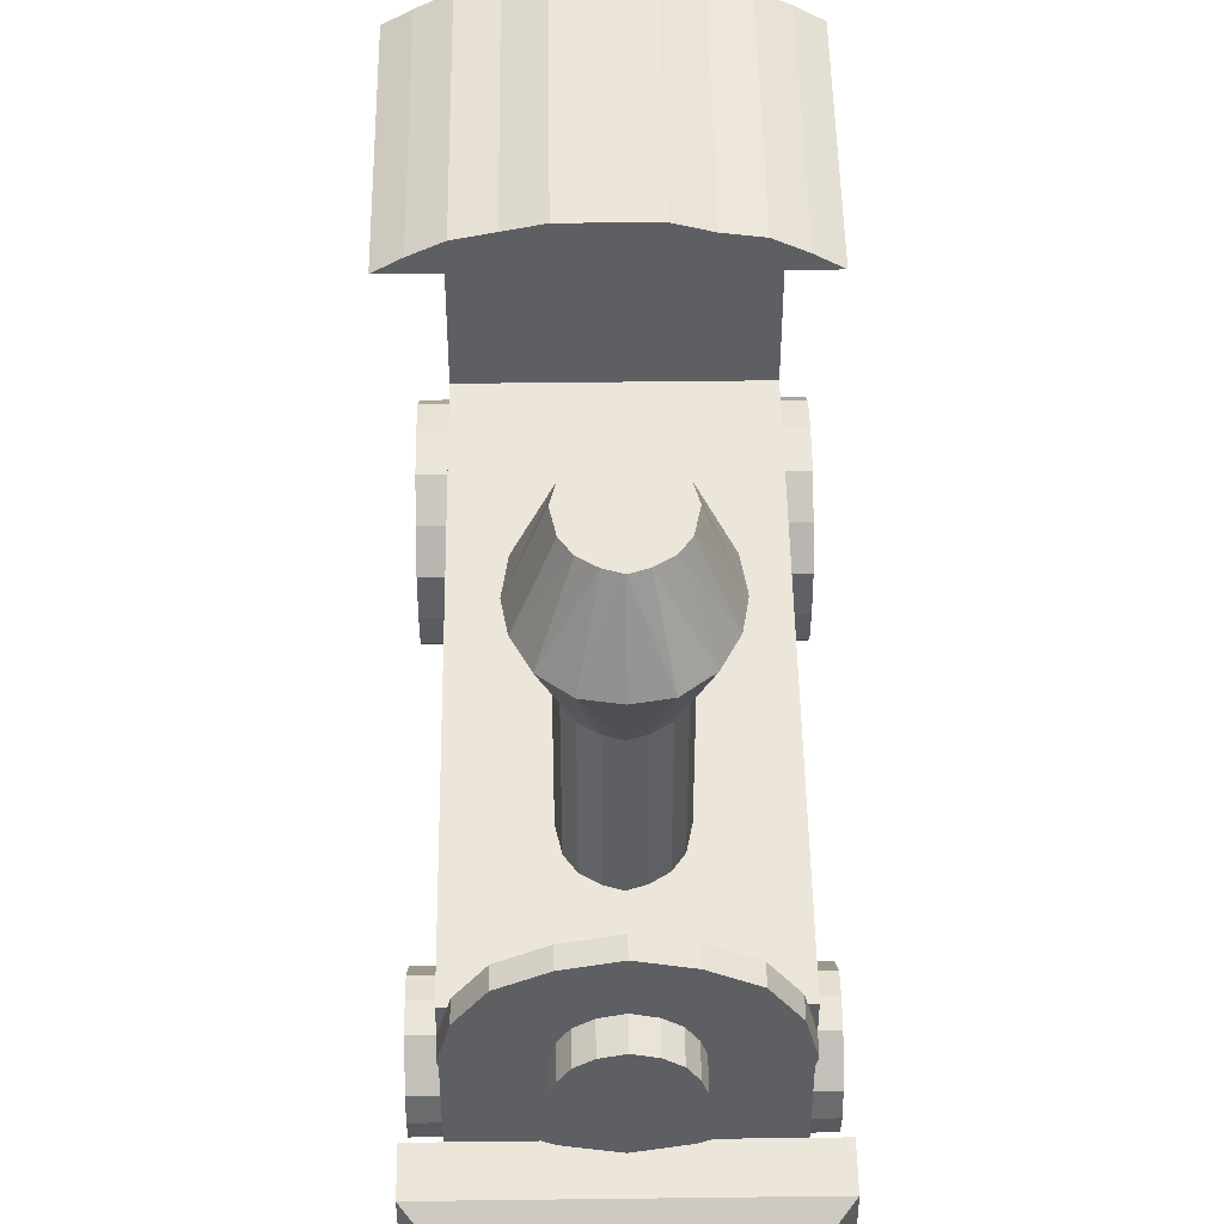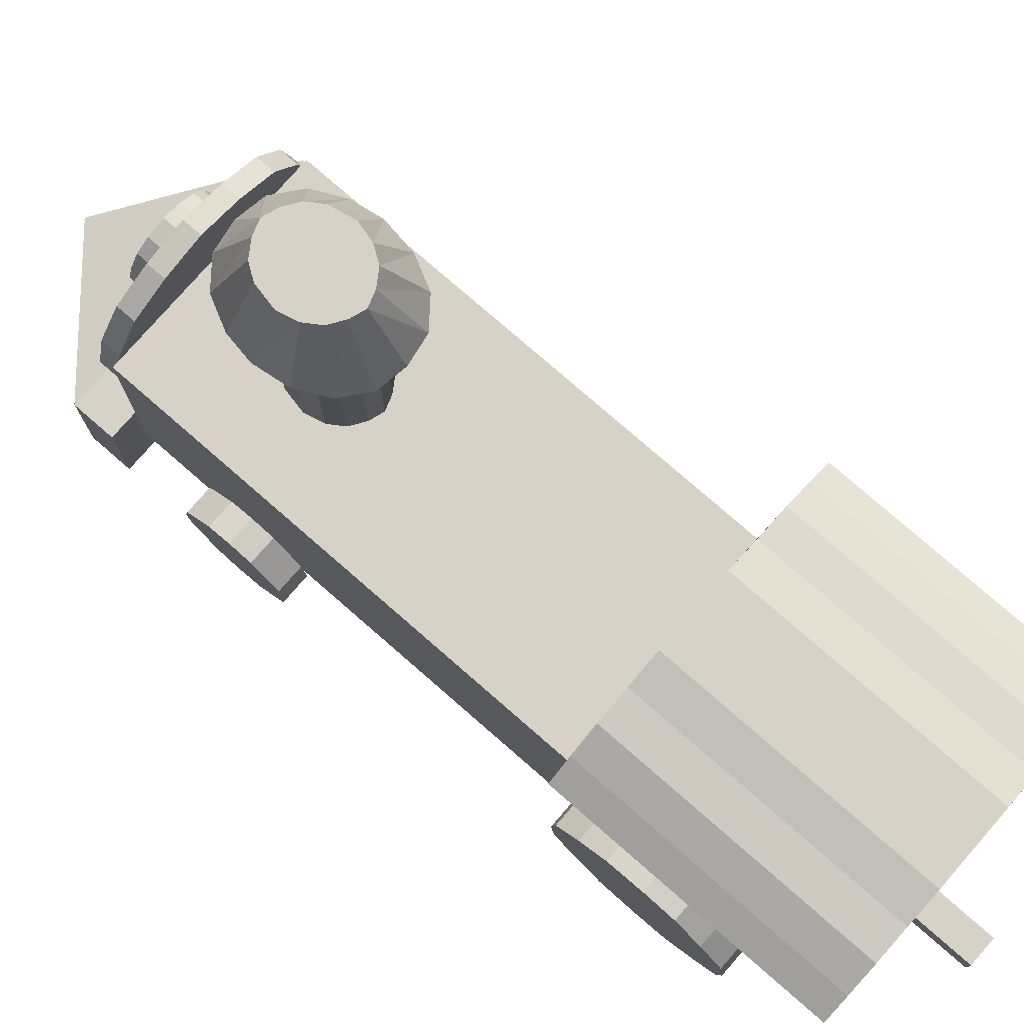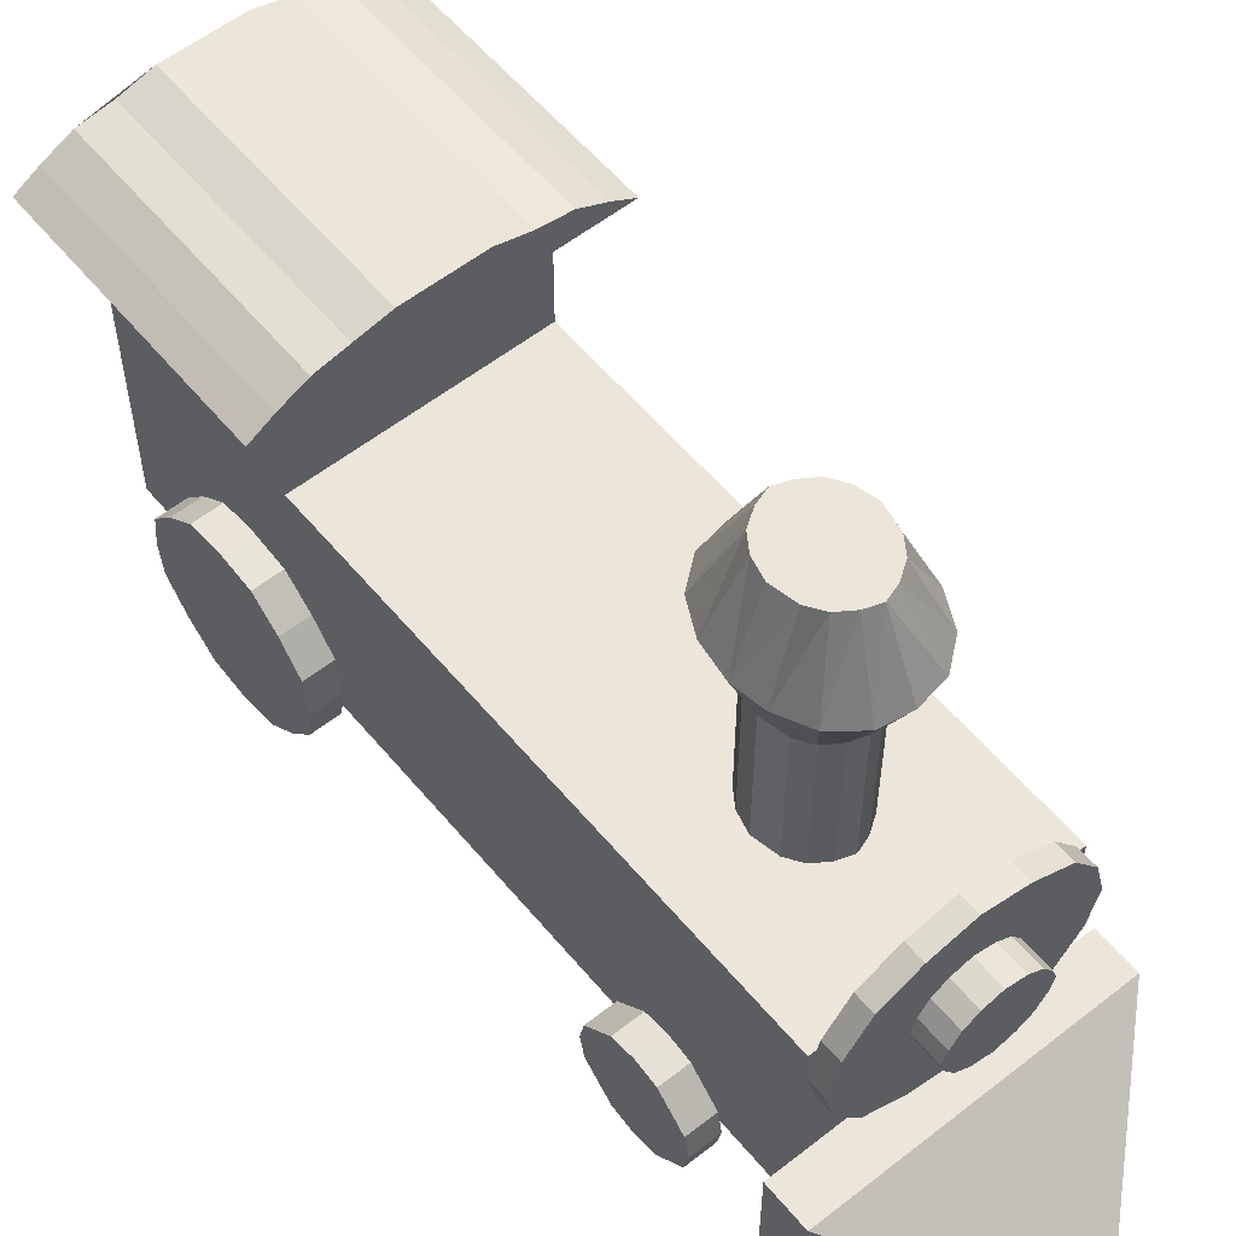
<metadata>
{"format":"obj","ext":"obj","renderer":"f3d","projection":"perspective","resolution":1024,"background":"white","views":[{"elev":48.1,"azim":-0.8,"up":"+Y"},{"elev":77.5,"azim":131.1,"up":"+Y"},{"elev":57.1,"azim":-39.2,"up":"+Y"}]}
</metadata>
<code>
v 0.1924 0.1607 0.025
v 0.1924 0.1879 0.12
v 0.1652 0.1879 0.12
v 0.1924 0.1879 0.025
v 0.1652 0.1607 0.12
v 0.2783 0.2331 0.8167
v 0.1652 0.1607 0.025
v 0.1336 0.2738 0.8438
v 0.2783 0.3055 0.8167
v 0.2783 0.2331 0.7986
v 0.1381 0.2874 0.8438
v 0.1019 0.3371 0.7986
v 0.1471 0.301 0.8438
v 0.1607 0.31 0.8438
v 0.07929 0.3055 0.7986
v 0.1019 0.3371 0.8167
v 0.1788 0.3145 0.8438
v 0.2874 0.2693 0.8167
v 0.1969 0.31 0.8438
v 0.2105 0.301 0.8438
v 0.2557 0.3371 0.7986
v 0.2195 0.2874 0.8438
v 0.1788 0.3643 0.8167
v 0.1019 0.2014 0.8167
v 0.224 0.2738 0.8438
v 0.2195 0.2602 0.8438
v 0.07024 0.2693 0.7986
v 0.3145 0.1607 0.7986
v 0.2105 0.2467 0.8438
v 0.1969 0.2376 0.8438
v 0.2557 0.2014 0.7986
v 0.1788 0.2331 0.8438
v 0.2783 0.3055 0.7986
v 0.1607 0.2376 0.8438
v 0.1381 0.1833 0.8167
v 0.1471 0.2467 0.8438
v 0.2195 0.3552 0.8167
v 0.1381 0.2602 0.8438
v 0.07929 0.3055 0.8167
v 0.1336 0.2738 0.8167
v 0.3145 0.1607 0.8393
v 0.07929 0.2331 0.7986
v 0.1381 0.2874 0.8167
v 0.1471 0.301 0.8167
v 0.3145 0.05214 0.8393
v 0.1019 0.2014 0.7986
v 0.1607 0.31 0.8167
v 0.1788 0.3145 0.8167
v 0.129 0.5 0.6131
v 0.1788 0.1743 0.8167
v 0.1969 0.31 0.8167
v 0.1381 0.3552 0.7986
v 0.2105 0.301 0.8167
v 0.1517 0.5 0.7443
v 0.2195 0.2874 0.8167
v 0.224 0.2738 0.8167
v 0.2286 0.5 0.7262
v 0.2195 0.1833 0.7986
v 0.2195 0.2602 0.8167
v 0.07024 0.2693 0.8167
v 0.2105 0.2467 0.8167
v 0.1969 0.2376 0.8167
v 0.2874 0.09286 0.2964
v 0.1788 0.2331 0.8167
v 0.1064 0.4638 0.3371
v 0.1607 0.2376 0.8167
v 0.1471 0.2467 0.8167
v 0.07024 0.1336 0.6764
v 0.1381 0.2602 0.8167
v 0.2874 0.1336 0.6764
v 0.2874 0.4321 0.2964
v 0.3145 0.129 0.699
v 0.1788 0.05214 0.975
v 0.0431 0.129 0.699
v 0.07024 0.4321 0.1064
v 0.07024 0.0431 0.6402
v 0.2874 0.0431 0.6402
v 0.1517 0.5 0.595
v 0.07024 0.05667 0.7262
v 0.2874 0.05667 0.7262
v 0.2738 0.4593 0.3371
v 0.0431 0.1336 0.6764
v 0.3145 0.1336 0.6764
v 0.07024 0.129 0.6538
v 0.2874 0.129 0.6538
v 0.0431 0.1471 0.3326
v 0.3145 0.1471 0.3326
v 0.0431 0.02952 0.215
v 0.3145 0.02952 0.215
v 0.0431 0.05214 0.31
v 0.3145 0.05214 0.31
v 0.07024 0.1471 0.3326
v 0.2874 0.1471 0.3326
v 0.2557 0.3371 0.8167
v 0.215 0.2964 0.69
v 0.3145 0.05667 0.6267
v 0.1924 0.1607 0.12
v 0.0431 0.05667 0.6267
v 0.2874 0.1155 0.6402
v 0.07024 0.1155 0.6402
v 0.0431 0.0431 0.7126
v 0.2195 0.3552 0.7986
v 0.3145 0.0431 0.7126
v 0.1381 0.1833 0.7986
v 0.2195 0.1833 0.8167
v 0.0431 0.1155 0.7126
v 0.3145 0.1155 0.7126
v 0.1517 0.2964 0.6357
v 0.215 0.4321 0.69
v 0.1924 0.4321 0.7126
v 0.206 0.4321 0.7036
v 0.2467 0.5 0.6719
v 0.215 0.5679 0.69
v 0.1517 0.5679 0.6357
v 0.2421 0.5 0.6402
v 0.129 0.5 0.7262
v 0.2874 0.07929 0.6221
v 0.1743 0.4729 0.3371
v 0.07024 0.07929 0.6221
v 0.1381 0.4729 0.3371
v 0.2286 0.5 0.6131
v 0.2421 0.5 0.699
v 0.07024 0.1019 0.6267
v 0.2874 0.1019 0.6267
v 0.3145 0.05214 0.7986
v 0.111 0.5 0.6719
v 0.1155 0.5 0.6402
v 0.04762 0.4457 0.09286
v 0.07476 0.4593 0.09286
v 0.1788 0.5 0.5905
v 0.1788 0.5 0.7488
v 0.1517 0.4321 0.6357
v 0.206 0.2964 0.6357
v 0.1788 0.4321 0.6221
v 0.1924 0.4321 0.6267
v 0.3236 0.4321 0.3371
v 0.2738 0.4593 0.09286
v 0.2421 0.4638 0.09286
v 0.2557 0.2014 0.8167
v 0.2874 0.025 0.2467
v 0.2874 0.05214 0.1879
v 0.3145 0.111 0.1607
v 0.2874 0.111 0.1607
v 0.3145 0.1969 0.215
v 0.3145 0.1743 0.1879
v 0.1788 0.4321 0.7171
v 0.1381 0.3552 0.8167
v 0.2874 0.1743 0.1879
v 0.3145 0.1471 0.1652
v 0.1924 0.2964 0.7126
v 0.2874 0.02952 0.2829
v 0.3145 0.1155 0.6402
v 0.1924 0.5679 0.7126
v 0.3145 0.02952 0.6538
v 0.07024 0.2964 0.7986
v 0.2874 0.09286 0.1064
v 0.1788 0.2964 0.6221
v 0.3145 0.1743 0.31
v 0.3145 0.07929 0.3326
v 0.3145 0.05214 0.1879
v 0.2874 0.1019 0.7262
v 0.2874 0.025 0.6764
v 0.2874 0.05667 0.6267
v 0.2874 0.1969 0.215
v 0.0431 0.1743 0.1879
v 0.0431 0.1969 0.215
v 0.0431 0.111 0.1607
v 0.07024 0.05214 0.1879
v 0.1064 0.4638 0.09286
v 0.07024 0.111 0.1607
v 0.3236 0.4321 0.09286
v 0.2874 0.2693 0.7986
v 0.04762 0.4457 0.3371
v 0.07024 0.07929 0.3326
v 0.07024 0.111 0.3371
v 0.0431 0.1471 0.1652
v 0.07476 0.4593 0.3371
v 0.07024 0.02952 0.2829
v 0.07024 0.05667 0.6267
v 0.07024 0.1743 0.1879
v 0.0431 0.1743 0.31
v 0.0431 0.02952 0.6538
v 0.0431 0.07929 0.3326
v 0.2874 0.2014 0.2467
v 0.0431 0.05214 0.1879
v 0.2874 0.07929 0.3326
v 0.2874 0.111 0.3371
v 0.07024 0.1019 0.7262
v 0.07024 0.025 0.6764
v 0.07024 0.025 0.2467
v 0.2105 0.4729 0.3371
v 0.0431 0.1155 0.6402
v 0.07024 0.2014 0.2467
v 0.07024 0.1969 0.215
v 0.3145 0.025 0.6764
v 0.07024 0.09286 0.2964
v 0.1788 0.2964 0.7171
v 0.1788 0.5679 0.7171
v 0.1924 0.2964 0.6267
v 0.1924 0.5679 0.6267
v 0.07024 0.1155 0.7126
v 0.3145 0.1019 0.6267
v 0.301 0.4457 0.3371
v 0.2105 0.4729 0.09286
v 0.0431 0.1969 0.2829
v 0.1652 0.4321 0.7126
v 0.07024 0.2964 0.2964
v 0.206 0.4321 0.6357
v 0.07024 0.07929 0.1652
v 0.0431 0.1019 0.6267
v 0.07024 0.02952 0.699
v 0.2874 0.1155 0.7126
v 0.1788 0.3643 0.7986
v 0.3145 0.2014 0.2467
v 0.1788 0.1743 0.7986
v 0.3145 0.1969 0.2829
v 0.2874 0.02952 0.699
v 0.0431 0.025 0.6764
v 0.2874 0.07929 0.1652
v 0.0431 0.2014 0.2467
v 0.025 0.4321 0.09286
v 0.025 0.4321 0.3371
v 0.2874 0.09286 0.7986
v 0.1426 0.2964 0.6493
v 0.2195 0.5679 0.6674
v 0.1652 0.5679 0.6267
v 0.0431 0.02952 0.2829
v 0.3145 0.02952 0.2829
v 0.07024 0.1471 0.1652
v 0.2874 0.1471 0.1652
v 0.1517 0.5679 0.7036
v 0.2195 0.4321 0.6674
v 0.2421 0.4638 0.3371
v 0.2195 0.2964 0.6674
v 0.1517 0.2964 0.7036
v 0.1426 0.5679 0.69
v 0.1426 0.5679 0.6493
v 0.07024 0.4321 0.2964
v 0.1652 0.4321 0.6267
v 0.1426 0.4321 0.69
v 0.1426 0.4321 0.6493
v 0.1517 0.4321 0.7036
v 0.1381 0.4321 0.6674
v 0.206 0.5679 0.6357
v 0.2874 0.2964 0.2964
v 0.07024 0.09286 0.1064
v 0.2874 0.4321 0.1064
v 0.1426 0.2964 0.69
v 0.1381 0.5679 0.6674
v 0.1381 0.4729 0.09286
v 0.1743 0.4729 0.09286
v 0.1381 0.2964 0.6674
v 0.3145 0.07929 0.1652
v 0.0431 0.07929 0.1652
v 0.301 0.4457 0.09286
v 0.0431 0.025 0.2467
v 0.3145 0.025 0.2467
v 0.3145 0.111 0.3371
v 0.0431 0.111 0.3371
v 0.1652 0.2964 0.6267
v 0.0431 0.05667 0.7262
v 0.3145 0.05667 0.7262
v 0.3145 0.02952 0.699
v 0.0431 0.02952 0.699
v 0.3145 0.0431 0.6402
v 0.0431 0.0431 0.6402
v 0.0431 0.07929 0.6221
v 0.3145 0.07929 0.6221
v 0.1652 0.5679 0.7126
v 0.0431 0.129 0.6538
v 0.3145 0.129 0.6538
v 0.2874 0.129 0.699
v 0.07024 0.129 0.699
v 0.206 0.5679 0.7036
v 0.07024 0.07929 0.7307
v 0.2874 0.07929 0.7307
v 0.215 0.5679 0.6493
v 0.206 0.5 0.7443
v 0.07024 0.09286 0.7986
v 0.1155 0.5 0.699
v 0.215 0.4321 0.6493
v 0.1652 0.2964 0.7126
v 0.206 0.2964 0.7036
v 0.215 0.2964 0.6493
v 0.07024 0.1969 0.2829
v 0.2874 0.1969 0.2829
v 0.206 0.5 0.595
v 0.2874 0.0431 0.7126
v 0.07024 0.0431 0.7126
v 0.07024 0.02952 0.6538
v 0.2874 0.02952 0.6538
v 0.2874 0.2964 0.7986
v 0.07024 0.05214 0.31
v 0.2874 0.05214 0.31
v 0.2874 0.1743 0.31
v 0.07024 0.1743 0.31
v 0.07024 0.02952 0.215
v 0.2874 0.02952 0.215
v 0.1788 0.5679 0.6221
v 0.3145 0.1019 0.7262
v 0.0431 0.1019 0.7262
v 0.3145 0.07929 0.7307
v 0.0431 0.07929 0.7307
v 0.0431 0.1607 0.7986
v 0.0431 0.05214 0.7986
v 0.0431 0.05214 0.8393
v 0.0431 0.1607 0.8393
v 0.07929 0.2331 0.8167
v 0.1652 0.1879 0.025
f 8 11 40
f 11 13 43
f 13 14 44
f 14 17 47
f 17 19 48
f 19 20 51
f 20 22 53
f 22 25 55
f 25 26 56
f 26 29 59
f 29 30 61
f 30 32 62
f 32 34 64
f 34 36 66
f 36 38 67
f 38 8 69
f 40 55 59
f 38 25 20
f 1 4 97
f 2 3 97
f 5 7 97
f 4 309 2
f 3 309 5
f 7 309 1
f 60 39 27
f 39 16 15
f 16 147 12
f 147 23 52
f 23 37 213
f 37 94 102
f 94 9 21
f 9 18 33
f 18 6 172
f 6 139 10
f 139 105 31
f 105 50 58
f 50 35 215
f 35 24 104
f 24 308 46
f 308 60 42
f 27 33 10
f 308 18 94
f 41 73 45
f 307 306 73
f 41 307 73
f 41 28 307
f 307 304 306
f 125 28 45
f 305 304 125
f 45 73 305
f 285 190 168
f 220 88 227
f 285 193 205
f 296 285 181
f 92 296 86
f 175 92 259
f 174 175 183
f 293 174 90
f 178 293 227
f 190 178 256
f 297 190 88
f 168 297 185
f 209 168 254
f 170 209 167
f 229 170 176
f 180 229 165
f 194 180 166
f 193 194 220
f 273 189 76
f 82 182 264
f 273 68 74
f 201 273 106
f 188 201 301
f 275 188 303
f 79 275 261
f 289 79 101
f 211 289 264
f 189 211 218
f 290 189 182
f 76 290 266
f 179 76 98
f 119 179 267
f 123 119 210
f 100 123 192
f 84 100 270
f 68 84 82
f 164 140 294
f 158 89 253
f 214 184 216
f 216 286 158
f 158 295 87
f 87 93 258
f 258 187 159
f 159 186 91
f 91 294 228
f 228 151 257
f 257 140 89
f 89 298 160
f 160 141 253
f 253 219 142
f 142 143 149
f 149 230 145
f 145 148 144
f 144 164 214
f 85 162 288
f 107 154 96
f 83 70 72
f 72 272 107
f 107 212 300
f 300 161 302
f 302 276 262
f 262 80 103
f 103 288 263
f 263 217 195
f 195 162 154
f 154 291 265
f 265 77 96
f 96 163 268
f 268 117 202
f 202 124 152
f 152 99 271
f 271 85 83
f 128 251 138
f 81 120 177
f 221 222 128
f 128 173 129
f 129 177 169
f 169 65 250
f 250 120 251
f 251 118 204
f 204 191 138
f 138 233 137
f 137 81 255
f 255 203 171
f 171 136 221
f 155 207 279
f 245 207 292
f 279 196 223
f 292 155 223
f 63 245 223
f 246 75 156
f 238 75 196
f 247 75 71
f 71 238 63
f 156 247 63
f 226 198 274
f 199 197 235
f 121 200 244
f 115 244 277
f 112 277 225
f 122 112 113
f 57 122 274
f 278 57 153
f 131 278 198
f 54 198 269
f 116 269 231
f 280 231 236
f 126 236 249
f 127 126 237
f 49 127 114
f 78 49 226
f 130 78 299
f 287 299 200
f 208 135 121
f 281 208 115
f 232 281 112
f 109 112 122
f 111 122 57
f 110 57 278
f 146 278 131
f 206 146 54
f 242 206 116
f 240 242 280
f 243 240 126
f 241 126 127
f 132 127 49
f 239 49 78
f 134 78 130
f 135 134 287
f 133 199 208
f 284 133 281
f 234 284 232
f 95 234 109
f 283 95 111
f 150 283 110
f 197 150 146
f 282 197 206
f 235 282 242
f 248 235 240
f 252 248 243
f 224 252 241
f 108 224 132
f 260 108 239
f 157 260 134
f 199 157 135
f 43 40 11
f 44 43 13
f 47 44 14
f 48 47 17
f 51 48 19
f 53 51 20
f 55 53 22
f 56 55 25
f 59 56 26
f 61 59 29
f 62 61 30
f 64 62 32
f 66 64 34
f 67 66 36
f 69 67 38
f 40 69 8
f 67 69 66
f 62 64 61
f 56 59 55
f 51 53 48
f 44 47 43
f 69 40 66
f 61 64 59
f 53 55 48
f 43 47 40
f 64 66 59
f 48 55 47
f 66 40 59
f 47 55 40
f 11 8 13
f 17 14 19
f 22 20 25
f 29 26 30
f 34 32 36
f 8 38 13
f 19 14 20
f 26 25 30
f 36 32 38
f 14 13 20
f 30 25 32
f 13 38 20
f 32 25 38
f 2 97 4
f 5 97 3
f 1 97 7
f 3 2 309
f 7 5 309
f 4 1 309
f 15 27 39
f 12 15 16
f 52 12 147
f 213 52 23
f 102 213 37
f 21 102 94
f 33 21 9
f 172 33 18
f 10 172 6
f 31 10 139
f 58 31 105
f 215 58 50
f 104 215 35
f 46 104 24
f 42 46 308
f 27 42 60
f 46 42 104
f 58 215 31
f 172 10 33
f 102 21 213
f 12 52 15
f 42 27 104
f 31 215 10
f 21 33 213
f 15 52 27
f 215 104 10
f 213 33 52
f 104 27 10
f 52 33 27
f 39 60 16
f 23 147 37
f 9 94 18
f 139 6 105
f 35 50 24
f 60 308 16
f 37 147 94
f 6 18 105
f 24 50 308
f 147 16 94
f 105 18 50
f 16 308 94
f 50 18 308
f 304 307 28
f 305 306 304
f 41 45 28
f 28 125 304
f 306 305 73
f 125 45 305
f 194 193 180
f 170 229 209
f 297 168 190
f 293 178 174
f 92 175 296
f 193 285 180
f 209 229 168
f 178 190 174
f 296 175 285
f 229 180 168
f 174 190 175
f 180 285 168
f 175 190 285
f 181 205 86
f 183 259 90
f 256 227 88
f 254 185 167
f 165 176 166
f 205 220 86
f 90 259 227
f 185 88 167
f 166 176 220
f 259 86 227
f 167 88 176
f 86 220 227
f 176 88 220
f 220 205 193
f 205 181 285
f 181 86 296
f 86 259 92
f 259 183 175
f 183 90 174
f 90 227 293
f 227 256 178
f 256 88 190
f 88 185 297
f 185 254 168
f 254 167 209
f 167 176 170
f 176 165 229
f 165 166 180
f 166 220 194
f 84 68 100
f 119 123 179
f 290 76 189
f 188 275 201
f 68 273 100
f 179 123 76
f 211 189 79
f 201 275 273
f 123 100 76
f 79 189 275
f 100 273 76
f 275 189 273
f 106 74 301
f 261 303 101
f 218 264 182
f 98 266 267
f 192 270 210
f 74 82 301
f 101 303 264
f 266 182 267
f 270 210 82
f 303 301 264
f 267 182 210
f 301 82 264
f 210 182 82
f 82 74 68
f 74 106 273
f 106 301 201
f 301 303 188
f 303 261 275
f 261 101 79
f 101 264 289
f 264 218 211
f 218 182 189
f 182 266 290
f 266 98 76
f 98 267 179
f 267 210 119
f 210 192 123
f 192 270 100
f 270 82 84
f 286 184 295
f 187 93 186
f 151 294 140
f 141 298 219
f 230 143 148
f 184 164 295
f 186 93 294
f 298 140 219
f 148 143 164
f 93 295 294
f 219 140 143
f 295 164 294
f 143 140 164
f 214 216 144
f 149 145 142
f 160 253 89
f 228 257 91
f 258 159 87
f 216 158 144
f 142 145 253
f 257 89 91
f 87 159 158
f 145 144 253
f 91 89 159
f 144 158 253
f 159 89 158
f 286 216 184
f 295 158 286
f 93 87 295
f 187 258 93
f 186 159 187
f 294 91 186
f 151 228 294
f 140 257 151
f 298 89 140
f 141 160 298
f 219 253 141
f 143 142 219
f 230 149 143
f 148 145 230
f 164 144 148
f 184 214 164
f 272 70 212
f 276 161 80
f 217 288 162
f 77 163 291
f 124 117 99
f 70 85 212
f 80 161 288
f 291 162 163
f 99 117 85
f 161 212 288
f 163 162 117
f 212 85 288
f 117 162 85
f 83 72 271
f 202 152 268
f 265 154 96
f 263 195 103
f 302 262 300
f 72 107 271
f 268 152 96
f 195 154 103
f 300 262 107
f 152 271 96
f 103 154 262
f 271 107 96
f 262 154 107
f 272 72 70
f 212 107 272
f 161 300 212
f 276 302 161
f 80 262 276
f 288 103 80
f 217 263 288
f 162 195 217
f 291 154 162
f 77 265 291
f 163 96 77
f 117 268 163
f 124 202 117
f 99 152 124
f 85 271 99
f 70 83 85
f 255 171 137
f 204 138 251
f 169 129 250
f 221 128 171
f 137 171 138
f 250 251 129
f 171 128 138
f 129 251 128
f 222 136 173
f 65 120 177
f 191 118 233
f 203 81 136
f 173 136 177
f 118 120 233
f 136 81 177
f 233 120 81
f 173 128 222
f 177 129 173
f 65 169 177
f 120 250 65
f 118 251 120
f 191 204 118
f 233 138 191
f 81 137 233
f 203 255 81
f 136 171 203
f 222 221 136
f 245 63 207
f 196 279 207
f 155 292 207
f 63 223 196
f 279 223 155
f 292 223 245
f 247 156 75
f 246 196 75
f 238 75 71
f 156 63 246
f 196 238 63
f 71 63 247
f 200 299 244
f 225 277 113
f 153 274 198
f 231 269 236
f 237 249 114
f 299 226 244
f 113 277 274
f 269 198 236
f 114 249 226
f 277 244 274
f 236 198 249
f 244 226 274
f 249 198 226
f 260 157 108
f 252 224 248
f 282 235 197
f 283 150 95
f 284 234 133
f 157 199 108
f 248 224 235
f 150 197 95
f 133 234 199
f 224 108 235
f 95 197 234
f 108 199 235
f 234 197 199
f 287 200 121
f 121 244 115
f 115 277 112
f 225 113 112
f 113 274 122
f 274 153 57
f 153 198 278
f 131 198 54
f 54 269 116
f 116 231 280
f 280 236 126
f 249 237 126
f 237 114 127
f 114 226 49
f 226 299 78
f 130 299 287
f 287 121 135
f 121 115 208
f 115 112 281
f 232 112 109
f 109 122 111
f 111 57 110
f 110 278 146
f 131 54 146
f 54 116 206
f 116 280 242
f 280 126 240
f 243 126 241
f 241 127 132
f 132 49 239
f 239 78 134
f 130 287 134
f 135 208 199
f 208 281 133
f 281 232 284
f 232 109 234
f 109 111 95
f 111 110 283
f 110 146 150
f 146 206 197
f 206 242 282
f 242 240 235
f 240 243 248
f 243 241 252
f 241 132 224
f 132 239 108
f 239 134 260
f 134 135 157

</code>
